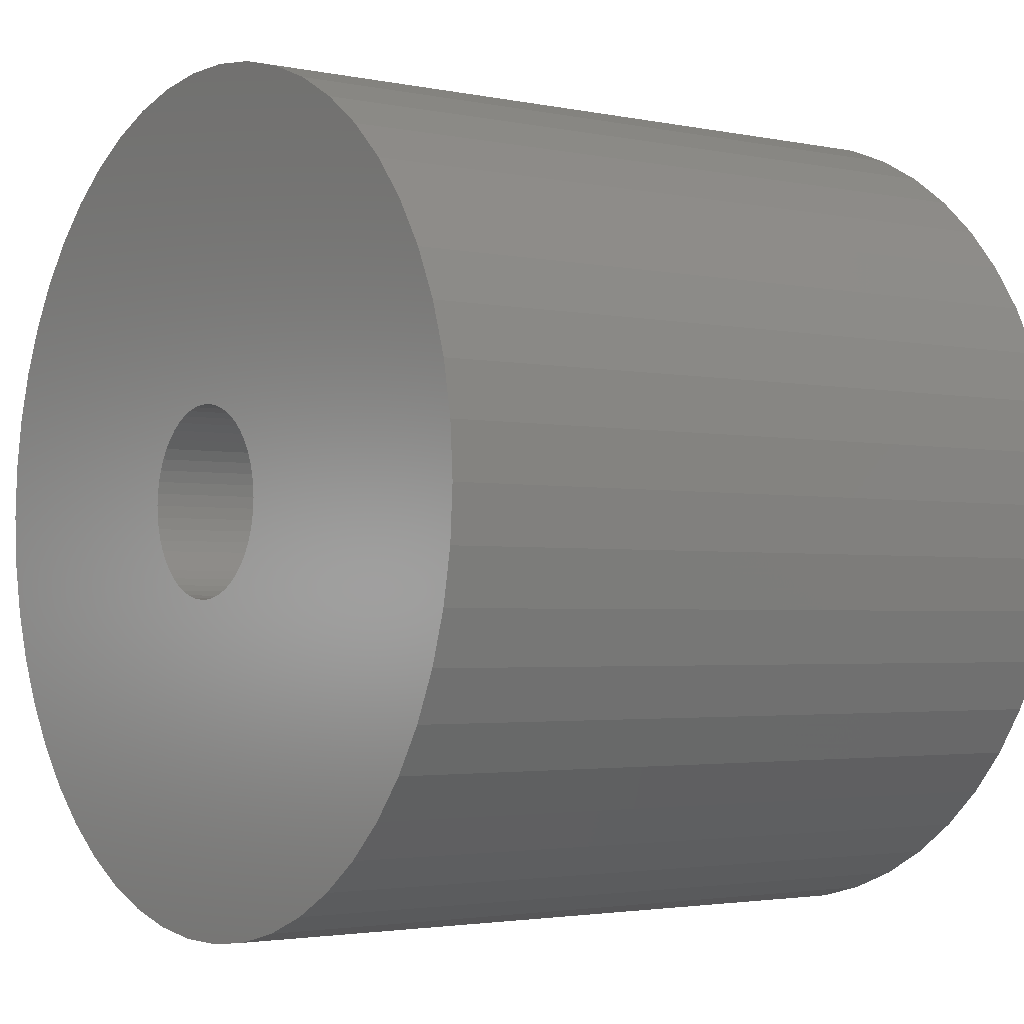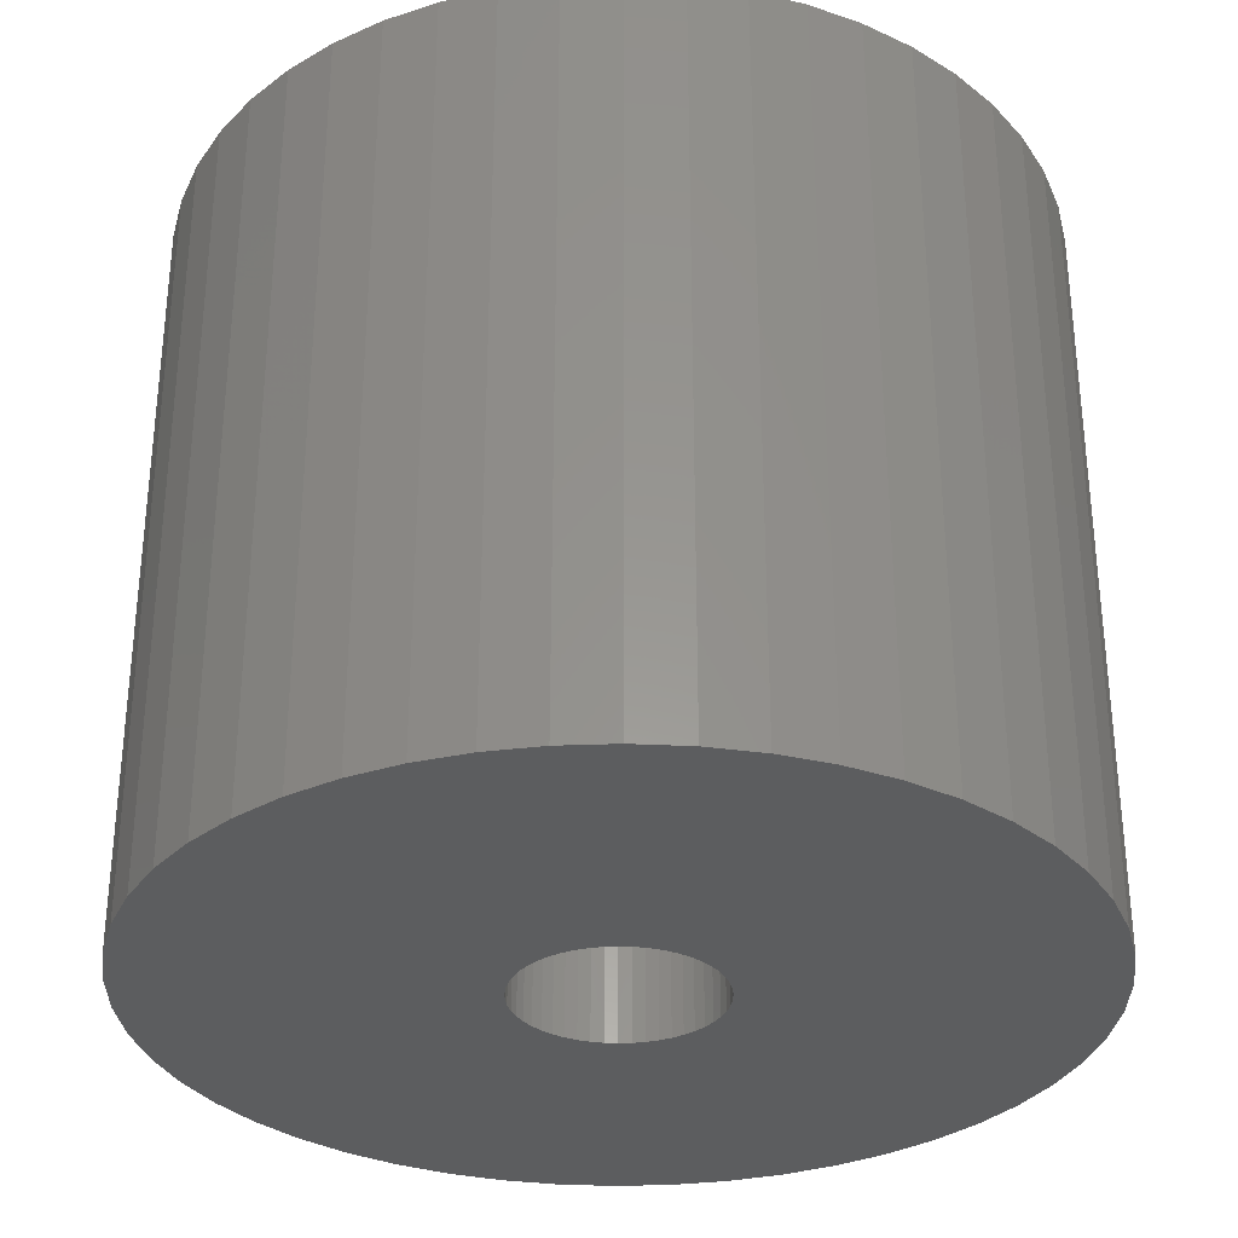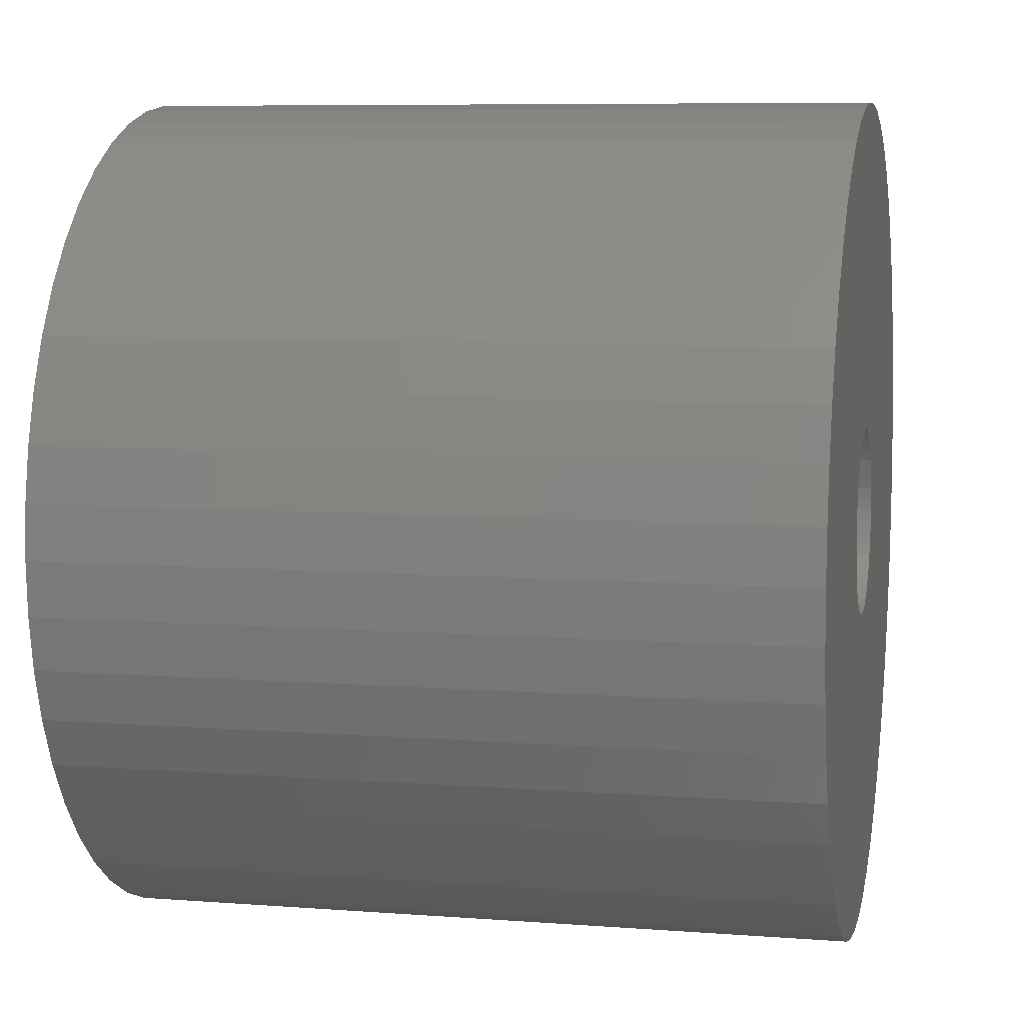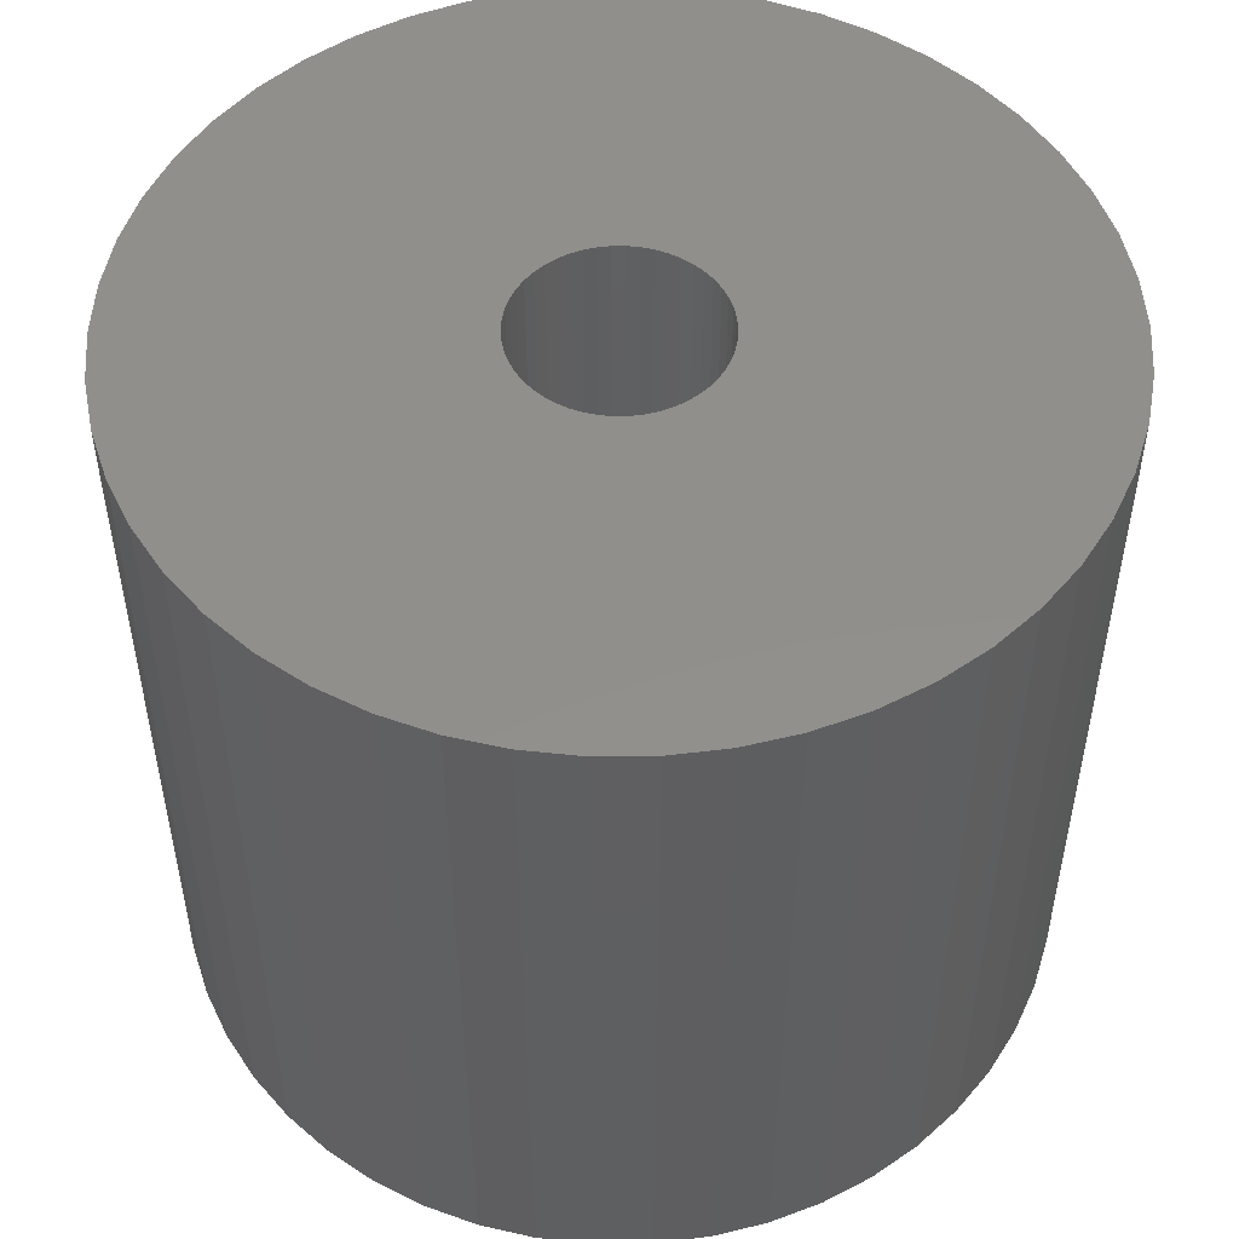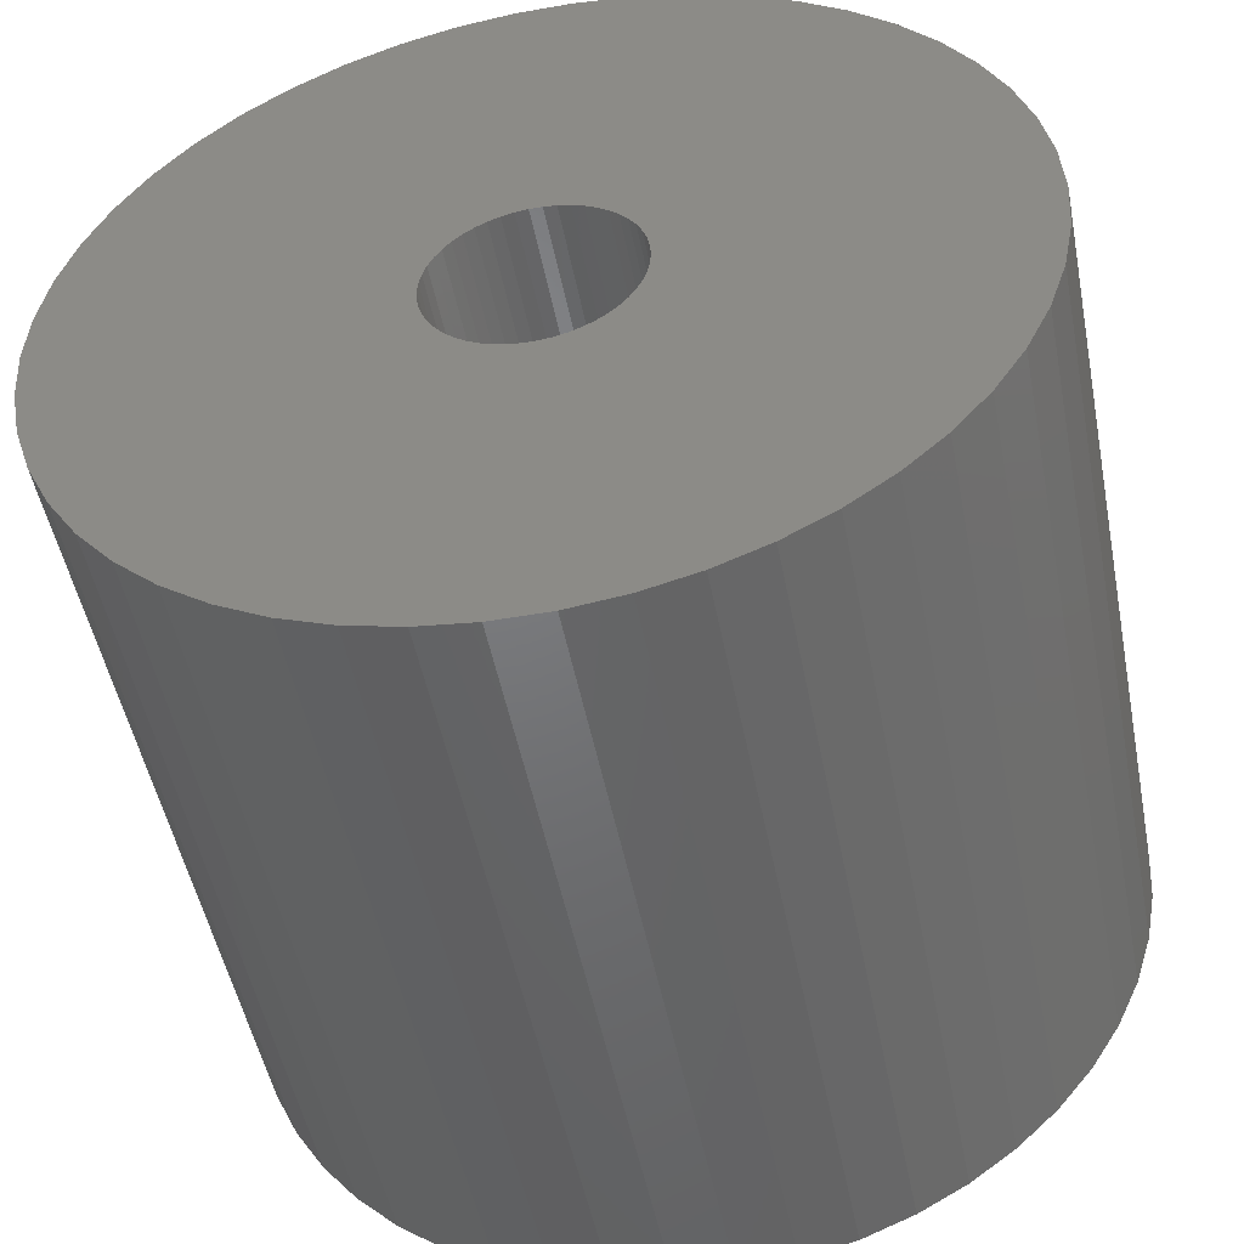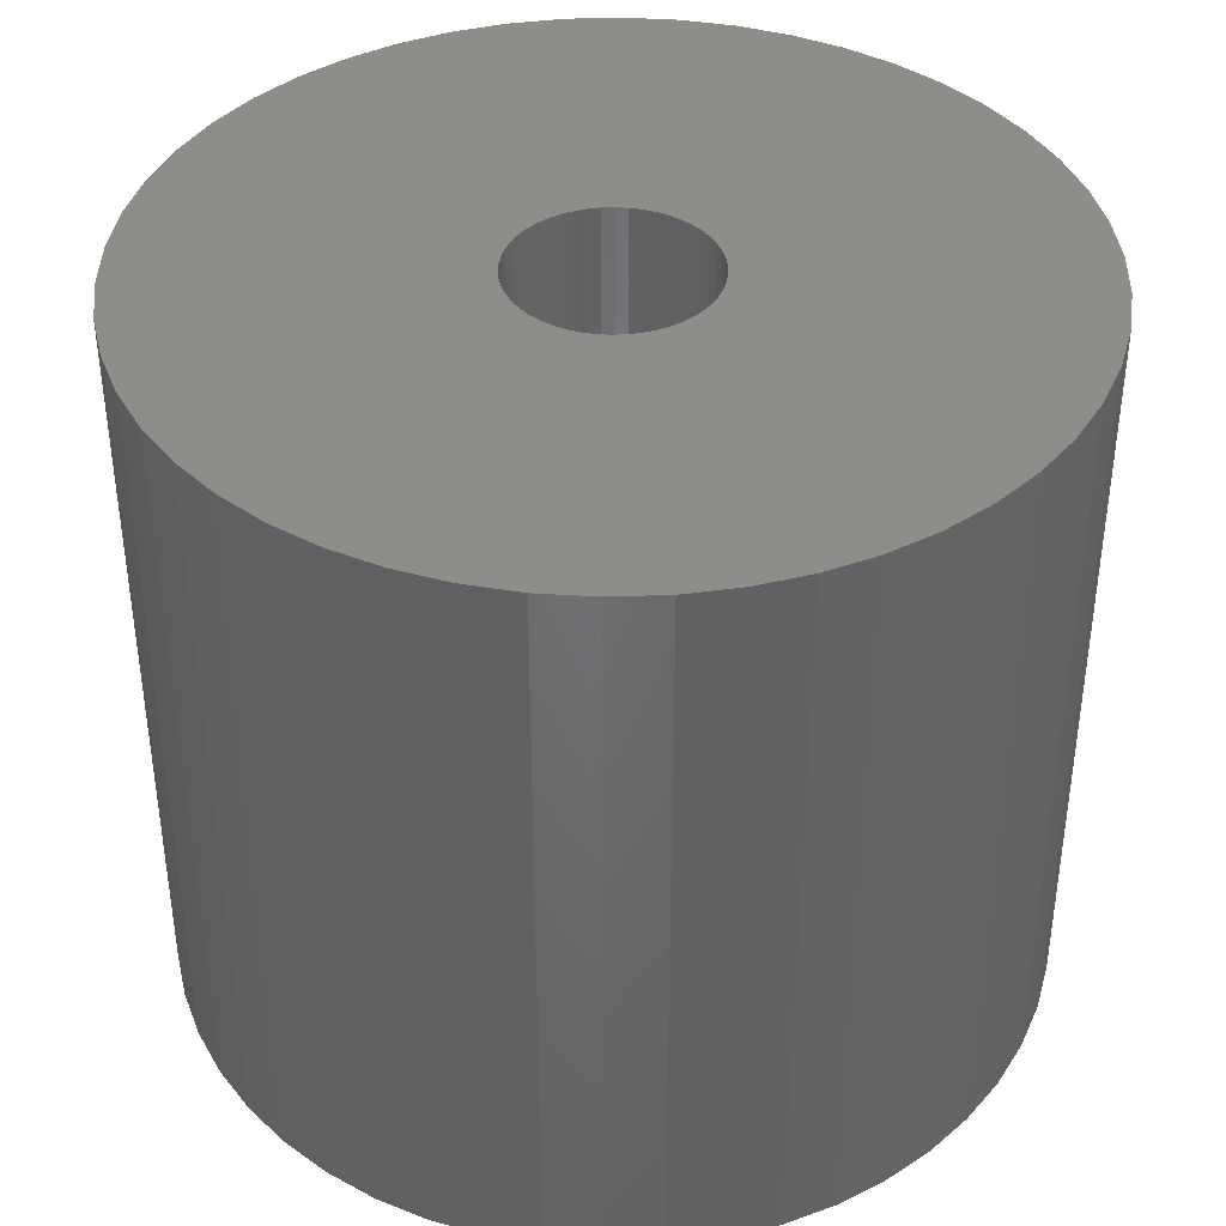
<metadata>
{"format":"stl","ext":"stl","renderer":"f3d","projection":"perspective","resolution":1024,"background":"white","views":[{"elev":-2.6,"azim":-125.9,"up":"+Y"},{"elev":-31.9,"azim":168.7,"up":"+Z"},{"elev":7.7,"azim":102.1,"up":"+Y"},{"elev":51.0,"azim":114.7,"up":"+Z"},{"elev":-49.9,"azim":11.0,"up":"+Y"},{"elev":39.8,"azim":11.9,"up":"+Z"}]}
</metadata>
<code>
# stl→obj: 200 verts, 400 faces
v 19 0 16.5
v 18.85 2.381 -16.5
v 18.85 2.381 16.5
v 19 0 -16.5
v -19 0 -16.5
v -18.85 2.381 16.5
v -18.85 2.381 -16.5
v -19 0 16.5
v 1.193 18.96 -16.5
v -1.193 18.96 16.5
v 1.193 18.96 16.5
v -1.193 18.96 -16.5
v -1.193 -18.96 -16.5
v 1.193 -18.96 16.5
v -1.193 -18.96 16.5
v 1.193 -18.96 -16.5
v 13.85 13.01 -16.5
v 12.11 14.64 16.5
v 13.85 13.01 16.5
v 12.11 14.64 -16.5
v -12.11 14.64 -16.5
v -13.85 13.01 16.5
v -12.11 14.64 16.5
v -13.85 13.01 -16.5
v -5.871 18.07 -16.5
v -8.09 17.19 16.5
v -5.871 18.07 16.5
v -8.09 17.19 -16.5
v 17.67 6.994 16.5
v 16.65 9.153 -16.5
v 16.65 9.153 16.5
v 17.67 6.994 -16.5
v 18.4 4.725 -16.5
v 18.4 4.725 16.5
v 15.37 11.17 -16.5
v 15.37 11.17 16.5
v 8.09 17.19 -16.5
v 5.871 18.07 16.5
v 8.09 17.19 16.5
v 5.871 18.07 -16.5
v 10.18 16.04 -16.5
v 10.18 16.04 16.5
v -17.67 6.994 -16.5
v -16.65 9.153 16.5
v -16.65 9.153 -16.5
v -17.67 6.994 16.5
v -15.37 11.17 -16.5
v -15.37 11.17 16.5
v -18.4 4.725 -16.5
v -18.4 4.725 16.5
v -3.56 18.66 -16.5
v -3.56 18.66 16.5
v 3.56 -18.66 16.5
v 3.56 -18.66 -16.5
v 5.871 -18.07 -16.5
v 8.09 -17.19 16.5
v 5.871 -18.07 16.5
v 8.09 -17.19 -16.5
v 3.56 18.66 16.5
v 3.56 18.66 -16.5
v 4.25 0 16.5
v 4.216 0.5327 16.5
v 18.85 -2.381 16.5
v 4.116 1.057 16.5
v 4.216 -0.5327 16.5
v 3.952 1.565 16.5
v 18.4 -4.725 16.5
v 3.724 2.047 16.5
v 4.116 -1.057 16.5
v 3.438 2.498 16.5
v 17.67 -6.994 16.5
v 3.098 2.909 16.5
v 3.952 -1.565 16.5
v 2.709 3.275 16.5
v 16.65 -9.153 16.5
v 2.277 3.588 16.5
v 3.724 -2.047 16.5
v 1.81 3.846 16.5
v 15.37 -11.17 16.5
v 3.438 -2.498 16.5
v 1.313 4.042 16.5
v 0.7964 4.175 16.5
v 0.2669 4.242 16.5
v -0.2669 4.242 16.5
v -0.7964 4.175 16.5
v -1.313 4.042 16.5
v -1.81 3.846 16.5
v -2.277 3.588 16.5
v -10.18 16.04 16.5
v -2.709 3.275 16.5
v -3.098 2.909 16.5
v -3.438 2.498 16.5
v 13.85 -13.01 16.5
v 3.098 -2.909 16.5
v 12.11 -14.64 16.5
v 2.709 -3.275 16.5
v 10.18 -16.04 16.5
v 2.277 -3.588 16.5
v 1.81 -3.846 16.5
v 1.313 -4.042 16.5
v 0.7964 -4.175 16.5
v 0.2669 -4.242 16.5
v -0.2669 -4.242 16.5
v -0.7964 -4.175 16.5
v -3.56 -18.66 16.5
v -1.313 -4.042 16.5
v -5.871 -18.07 16.5
v -1.81 -3.846 16.5
v -8.09 -17.19 16.5
v -2.277 -3.588 16.5
v -10.18 -16.04 16.5
v -2.709 -3.275 16.5
v -12.11 -14.64 16.5
v -3.098 -2.909 16.5
v -13.85 -13.01 16.5
v -3.438 -2.498 16.5
v -15.37 -11.17 16.5
v -3.724 -2.047 16.5
v -16.65 -9.153 16.5
v -3.952 -1.565 16.5
v -17.67 -6.994 16.5
v -4.116 -1.057 16.5
v -18.4 -4.725 16.5
v -4.216 -0.5327 16.5
v -18.85 -2.381 16.5
v -4.25 0 16.5
v -3.724 2.047 16.5
v -3.952 1.565 16.5
v -4.116 1.057 16.5
v -4.216 0.5327 16.5
v -10.18 16.04 -16.5
v 18.85 -2.381 -16.5
v 12.11 -14.64 -16.5
v 13.85 -13.01 -16.5
v 18.4 -4.725 -16.5
v 4.25 0 -16.5
v 4.216 -0.5327 -16.5
v 4.116 -1.057 -16.5
v 17.67 -6.994 -16.5
v 4.216 0.5327 -16.5
v 3.952 -1.565 -16.5
v 16.65 -9.153 -16.5
v 3.724 -2.047 -16.5
v 15.37 -11.17 -16.5
v 4.116 1.057 -16.5
v 3.438 -2.498 -16.5
v 3.098 -2.909 -16.5
v 3.952 1.565 -16.5
v 2.709 -3.275 -16.5
v 10.18 -16.04 -16.5
v 2.277 -3.588 -16.5
v 3.724 2.047 -16.5
v 1.81 -3.846 -16.5
v 3.438 2.498 -16.5
v 1.313 -4.042 -16.5
v 0.7964 -4.175 -16.5
v 0.2669 -4.242 -16.5
v -0.2669 -4.242 -16.5
v -0.7964 -4.175 -16.5
v -3.56 -18.66 -16.5
v -1.313 -4.042 -16.5
v -5.871 -18.07 -16.5
v -1.81 -3.846 -16.5
v -8.09 -17.19 -16.5
v -2.277 -3.588 -16.5
v -10.18 -16.04 -16.5
v -2.709 -3.275 -16.5
v -12.11 -14.64 -16.5
v -3.098 -2.909 -16.5
v -13.85 -13.01 -16.5
v -3.438 -2.498 -16.5
v -15.37 -11.17 -16.5
v 3.098 2.909 -16.5
v 2.709 3.275 -16.5
v 2.277 3.588 -16.5
v 1.81 3.846 -16.5
v 1.313 4.042 -16.5
v 0.7964 4.175 -16.5
v 0.2669 4.242 -16.5
v -0.2669 4.242 -16.5
v -0.7964 4.175 -16.5
v -1.313 4.042 -16.5
v -1.81 3.846 -16.5
v -2.277 3.588 -16.5
v -2.709 3.275 -16.5
v -3.098 2.909 -16.5
v -3.438 2.498 -16.5
v -3.724 2.047 -16.5
v -3.952 1.565 -16.5
v -4.116 1.057 -16.5
v -4.216 0.5327 -16.5
v -4.25 0 -16.5
v -3.724 -2.047 -16.5
v -16.65 -9.153 -16.5
v -3.952 -1.565 -16.5
v -17.67 -6.994 -16.5
v -4.116 -1.057 -16.5
v -18.4 -4.725 -16.5
v -4.216 -0.5327 -16.5
v -18.85 -2.381 -16.5
f 1 2 3
f 2 1 4
f 5 6 7
f 6 5 8
f 9 10 11
f 10 9 12
f 13 14 15
f 14 13 16
f 17 18 19
f 18 17 20
f 21 22 23
f 22 21 24
f 25 26 27
f 26 25 28
f 29 30 31
f 30 29 32
f 3 33 34
f 33 3 2
f 31 35 36
f 35 31 30
f 37 38 39
f 38 37 40
f 41 39 42
f 39 41 37
f 43 44 45
f 44 43 46
f 47 22 24
f 22 47 48
f 49 46 43
f 46 49 50
f 51 27 52
f 27 51 25
f 16 53 14
f 53 16 54
f 55 56 57
f 56 55 58
f 34 32 29
f 32 34 33
f 36 17 19
f 17 36 35
f 40 59 38
f 59 40 60
f 60 11 59
f 11 60 9
f 20 42 18
f 42 20 41
f 45 48 47
f 48 45 44
f 7 50 49
f 50 7 6
f 61 1 3
f 62 3 34
f 1 61 63
f 64 34 29
f 65 63 61
f 66 29 31
f 63 65 67
f 68 31 36
f 69 67 65
f 70 36 19
f 67 69 71
f 72 19 18
f 73 71 69
f 74 18 42
f 71 73 75
f 76 42 39
f 77 75 73
f 78 39 38
f 75 77 79
f 80 79 77
f 3 62 61
f 34 64 62
f 29 66 64
f 31 68 66
f 81 38 59
f 36 70 68
f 19 72 70
f 18 74 72
f 42 76 74
f 39 78 76
f 38 81 78
f 82 59 11
f 59 82 81
f 11 83 82
f 11 84 83
f 10 84 11
f 84 10 85
f 52 85 10
f 85 52 86
f 27 86 52
f 86 27 87
f 26 87 27
f 87 26 88
f 89 88 26
f 88 89 90
f 23 90 89
f 90 23 91
f 22 91 23
f 91 22 92
f 48 92 22
f 79 80 93
f 94 93 80
f 93 94 95
f 96 95 94
f 95 96 97
f 98 97 96
f 97 98 56
f 99 56 98
f 56 99 57
f 100 57 99
f 57 100 53
f 101 53 100
f 53 101 14
f 102 14 101
f 103 14 102
f 15 103 104
f 103 15 14
f 105 104 106
f 107 106 108
f 109 108 110
f 111 110 112
f 113 112 114
f 115 114 116
f 104 105 15
f 117 116 118
f 119 118 120
f 121 120 122
f 123 122 124
f 125 124 126
f 92 48 127
f 106 107 105
f 44 127 48
f 108 109 107
f 127 44 128
f 110 111 109
f 46 128 44
f 112 113 111
f 128 46 129
f 114 115 113
f 50 129 46
f 116 117 115
f 129 50 130
f 118 119 117
f 6 130 50
f 120 121 119
f 130 6 126
f 122 123 121
f 8 126 6
f 124 125 123
f 126 8 125
f 28 89 26
f 89 28 131
f 131 23 89
f 23 131 21
f 12 52 10
f 52 12 51
f 63 4 1
f 4 63 132
f 133 93 95
f 93 133 134
f 67 132 63
f 132 67 135
f 136 4 132
f 137 132 135
f 4 136 2
f 138 135 139
f 140 2 136
f 141 139 142
f 2 140 33
f 143 142 144
f 145 33 140
f 146 144 134
f 33 145 32
f 147 134 133
f 148 32 145
f 149 133 150
f 32 148 30
f 151 150 58
f 152 30 148
f 153 58 55
f 30 152 35
f 154 35 152
f 132 137 136
f 135 138 137
f 139 141 138
f 142 143 141
f 155 55 54
f 144 146 143
f 134 147 146
f 133 149 147
f 150 151 149
f 58 153 151
f 55 155 153
f 156 54 16
f 54 156 155
f 16 157 156
f 16 158 157
f 13 158 16
f 158 13 159
f 160 159 13
f 159 160 161
f 162 161 160
f 161 162 163
f 164 163 162
f 163 164 165
f 166 165 164
f 165 166 167
f 168 167 166
f 167 168 169
f 170 169 168
f 169 170 171
f 172 171 170
f 35 154 17
f 173 17 154
f 17 173 20
f 174 20 173
f 20 174 41
f 175 41 174
f 41 175 37
f 176 37 175
f 37 176 40
f 177 40 176
f 40 177 60
f 178 60 177
f 60 178 9
f 179 9 178
f 180 9 179
f 12 180 181
f 180 12 9
f 51 181 182
f 25 182 183
f 28 183 184
f 131 184 185
f 21 185 186
f 24 186 187
f 181 51 12
f 47 187 188
f 45 188 189
f 43 189 190
f 49 190 191
f 7 191 192
f 171 172 193
f 182 25 51
f 194 193 172
f 183 28 25
f 193 194 195
f 184 131 28
f 196 195 194
f 185 21 131
f 195 196 197
f 186 24 21
f 198 197 196
f 187 47 24
f 197 198 199
f 188 45 47
f 200 199 198
f 189 43 45
f 199 200 192
f 190 49 43
f 5 192 200
f 191 7 49
f 192 5 7
f 93 144 79
f 144 93 134
f 75 139 71
f 139 75 142
f 196 123 198
f 123 196 121
f 54 57 53
f 57 54 55
f 79 142 75
f 142 79 144
f 150 95 97
f 95 150 133
f 58 97 56
f 97 58 150
f 71 135 67
f 135 71 139
f 160 15 105
f 15 160 13
f 164 107 109
f 107 164 162
f 162 105 107
f 105 162 160
f 170 117 172
f 117 170 115
f 170 113 115
f 113 170 168
f 194 121 196
f 121 194 119
f 198 125 200
f 125 198 123
f 200 8 5
f 8 200 125
f 172 119 194
f 119 172 117
f 166 109 111
f 109 166 164
f 168 111 113
f 111 168 166
f 129 189 128
f 189 129 190
f 152 70 154
f 70 152 68
f 177 78 81
f 78 177 176
f 183 86 87
f 86 183 182
f 128 188 127
f 188 128 189
f 138 65 137
f 65 138 69
f 175 74 76
f 74 175 174
f 92 186 91
f 186 92 187
f 184 87 88
f 87 184 183
f 181 84 85
f 84 181 180
f 136 62 140
f 62 136 61
f 141 69 138
f 69 141 73
f 149 98 96
f 98 149 151
f 174 72 74
f 72 174 173
f 180 83 84
f 83 180 179
f 178 81 82
f 81 178 177
f 176 76 78
f 76 176 175
f 126 191 130
f 191 126 192
f 127 187 92
f 187 127 188
f 182 85 86
f 85 182 181
f 185 88 90
f 88 185 184
f 186 90 91
f 90 186 185
f 137 61 136
f 61 137 65
f 146 77 143
f 77 146 80
f 156 102 101
f 102 156 157
f 147 96 94
f 96 147 149
f 148 68 152
f 68 148 66
f 145 66 148
f 66 145 64
f 140 64 145
f 64 140 62
f 154 72 173
f 72 154 70
f 179 82 83
f 82 179 178
f 130 190 129
f 190 130 191
f 143 73 141
f 73 143 77
f 159 106 104
f 106 159 161
f 158 104 103
f 104 158 159
f 124 192 126
f 192 124 199
f 122 199 124
f 199 122 197
f 116 193 118
f 193 116 171
f 118 195 120
f 195 118 193
f 155 101 100
f 101 155 156
f 151 99 98
f 99 151 153
f 153 100 99
f 100 153 155
f 147 80 146
f 80 147 94
f 165 112 110
f 112 165 167
f 157 103 102
f 103 157 158
f 114 171 116
f 171 114 169
f 167 114 112
f 114 167 169
f 163 110 108
f 110 163 165
f 120 197 122
f 197 120 195
f 161 108 106
f 108 161 163

</code>
